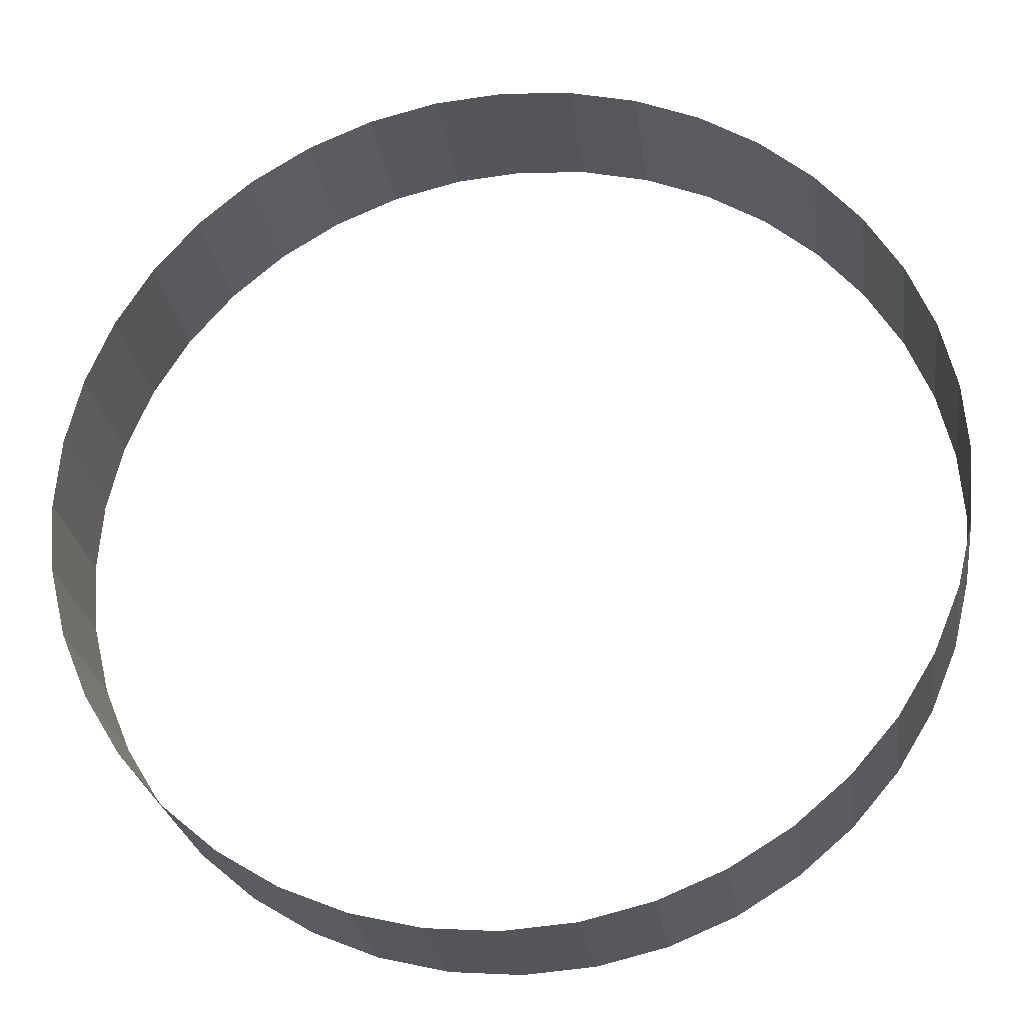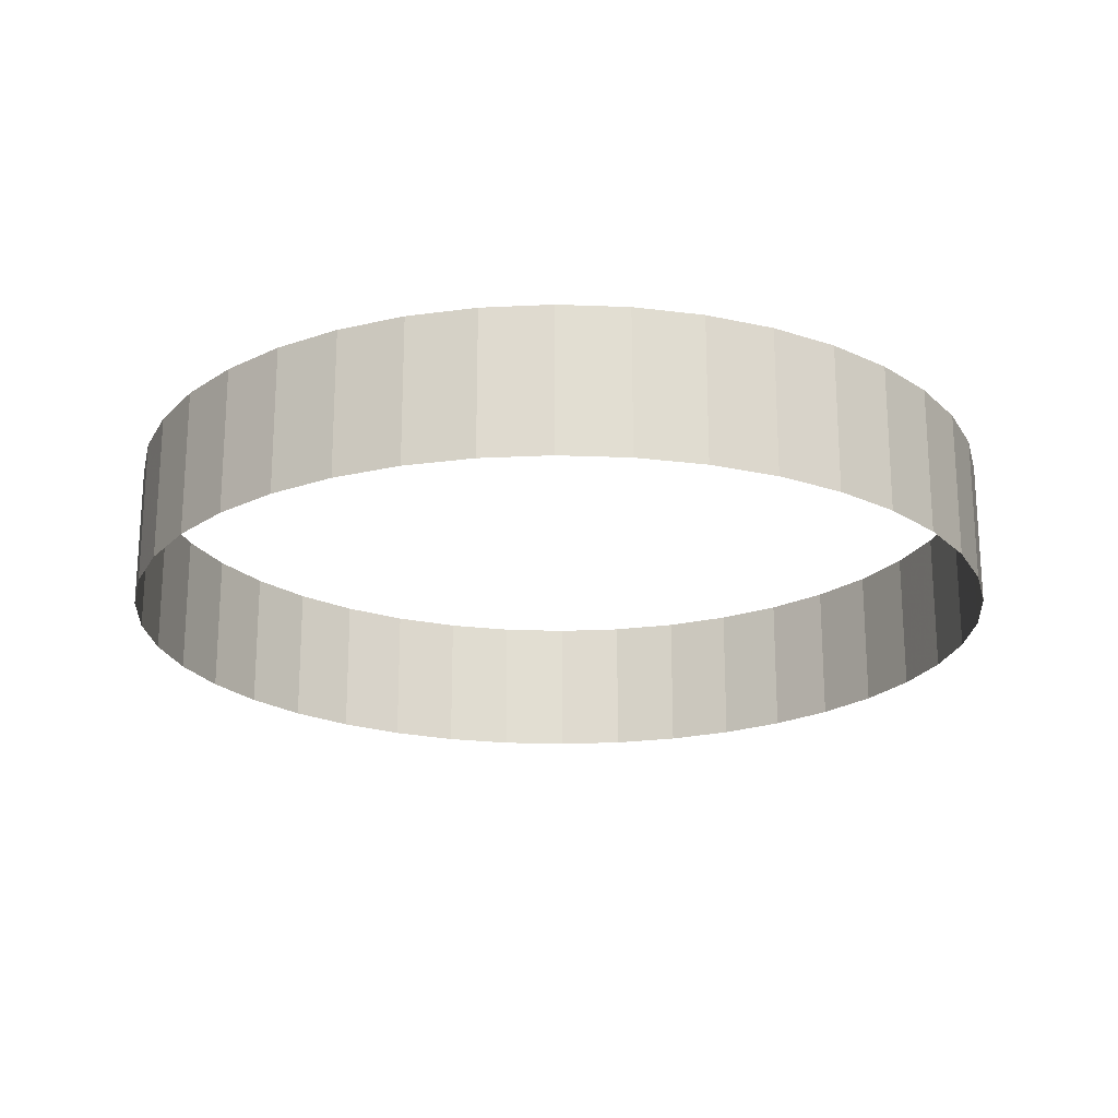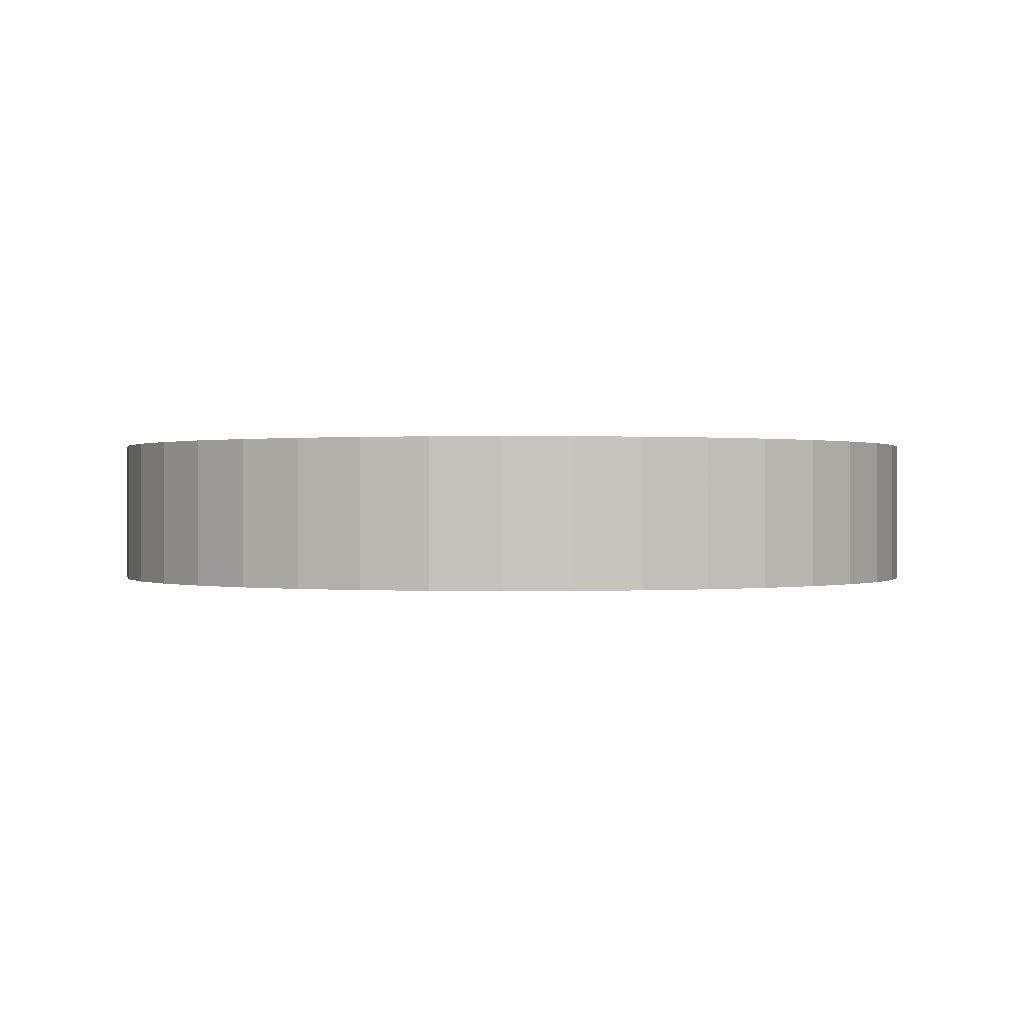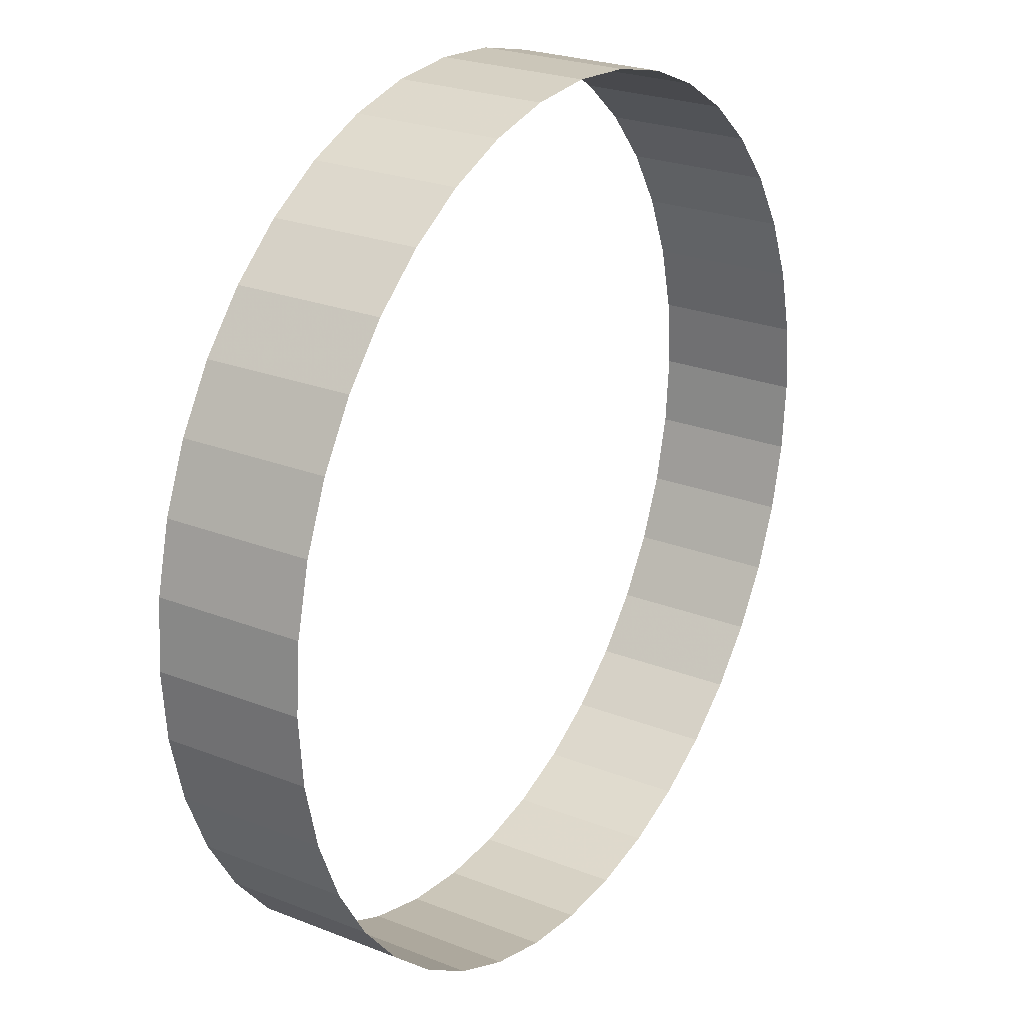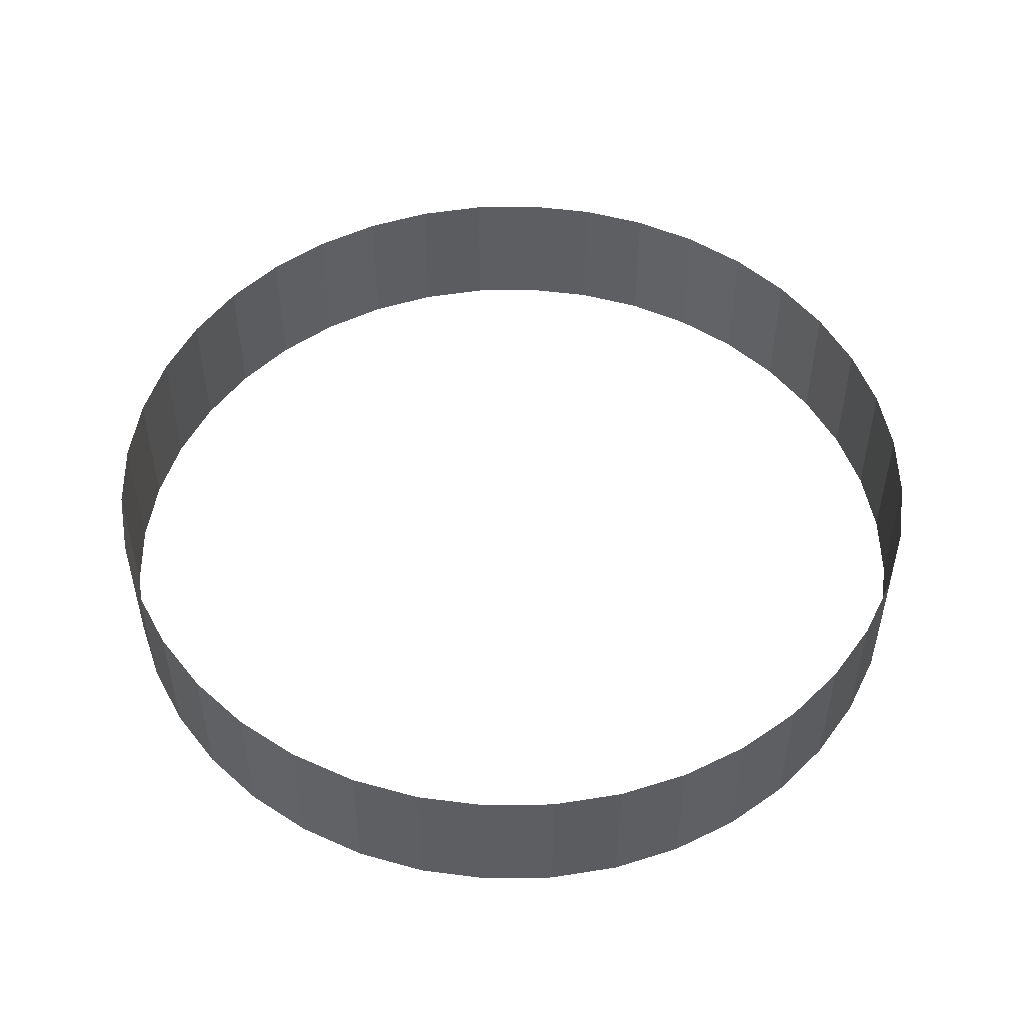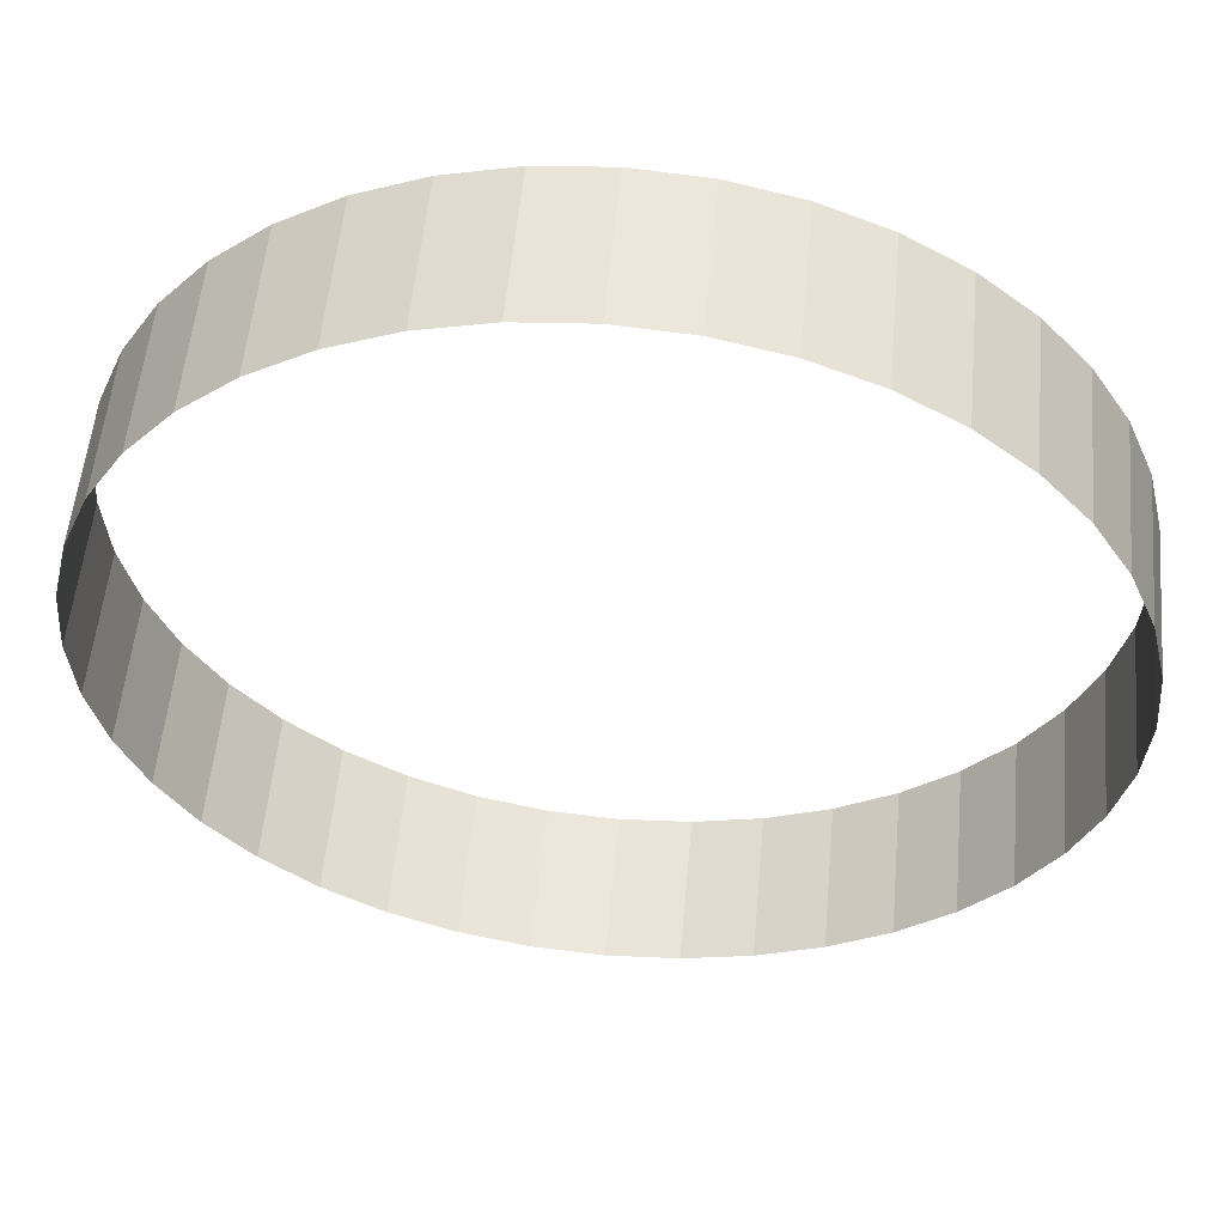
<metadata>
{"format":"obj","ext":"obj","renderer":"f3d","projection":"perspective","resolution":1024,"background":"white","views":[{"elev":-25.5,"azim":7.8,"up":"+Z"},{"elev":-21.2,"azim":-107.5,"up":"+Y"},{"elev":0.2,"azim":64.4,"up":"+Y"},{"elev":24.5,"azim":122.9,"up":"+Z"},{"elev":50.8,"azim":-14.5,"up":"+Y"},{"elev":54.4,"azim":-174.8,"up":"+Z"}]}
</metadata>
<code>
g S01_Inside2_Motion03
v -7.459 -1.279 -1.181
v -7.459 1.253 -1.181
v -7.183 1.253 -2.334
v -7.183 -1.279 -2.334
v -6.729 1.253 -3.429
v -6.729 -1.279 -3.429
v -6.11 1.253 -4.439
v -6.11 -1.279 -4.439
v -5.34 1.253 -5.34
v -5.34 -1.279 -5.34
v -4.439 1.253 -6.11
v -4.439 -1.279 -6.11
v -3.429 1.253 -6.729
v -3.429 -1.279 -6.729
v -2.334 1.253 -7.183
v -2.334 -1.279 -7.183
v -1.181 1.253 -7.459
v -1.181 -1.279 -7.459
v -3e-06 1.253 -7.552
v -3e-06 -1.279 -7.552
v 1.181 1.253 -7.459
v 1.181 -1.279 -7.459
v 2.334 1.253 -7.183
v 2.334 -1.279 -7.183
v 3.429 1.253 -6.729
v 3.429 -1.279 -6.729
v 4.439 1.253 -6.11
v 4.439 -1.279 -6.11
v 5.34 1.253 -5.34
v 5.34 -1.279 -5.34
v 6.11 1.253 -4.439
v 6.11 -1.279 -4.439
v 6.729 1.253 -3.429
v 6.729 -1.279 -3.429
v 7.183 1.253 -2.334
v 7.183 -1.279 -2.334
v 7.459 1.253 -1.181
v 7.459 -1.279 -1.181
v 7.552 1.253 -0
v 7.552 -1.279 -0
v 7.459 1.253 1.181
v 7.459 -1.279 1.181
v 7.183 1.253 2.334
v 7.183 -1.279 2.334
v 6.729 1.253 3.429
v 6.729 -1.279 3.429
v 6.11 1.253 4.439
v 6.11 -1.279 4.439
v 5.34 1.253 5.34
v 5.34 -1.279 5.34
v 4.439 1.253 6.11
v 4.439 -1.279 6.11
v 3.429 1.253 6.729
v 3.429 -1.279 6.729
v 2.334 1.253 7.183
v 2.334 -1.279 7.183
v 1.181 1.253 7.459
v 1.181 -1.279 7.459
v -1e-06 1.253 7.552
v -1e-06 -1.279 7.552
v -1.181 1.253 7.459
v -1.181 -1.279 7.459
v -2.334 1.253 7.183
v -2.334 -1.279 7.183
v -3.429 1.253 6.729
v -3.429 -1.279 6.729
v -4.439 1.253 6.11
v -4.439 -1.279 6.11
v -5.34 1.253 5.34
v -5.34 -1.279 5.34
v -6.11 1.253 4.439
v -6.11 -1.279 4.439
v -6.729 1.253 3.429
v -6.729 -1.279 3.429
v -7.183 1.253 2.334
v -7.183 -1.279 2.334
v -7.459 1.253 1.181
v -7.459 -1.279 1.181
v -7.552 1.253 1e-06
v -7.552 -1.279 1e-06
v -7.459 1.253 -1.181
v -7.459 -1.279 -1.181
f 1 2 3
f 1 3 4
f 4 3 5
f 4 5 6
f 6 5 7
f 6 7 8
f 8 7 9
f 8 9 10
f 10 9 11
f 10 11 12
f 12 11 13
f 12 13 14
f 14 13 15
f 14 15 16
f 16 15 17
f 16 17 18
f 18 17 19
f 18 19 20
f 20 19 21
f 20 21 22
f 22 21 23
f 22 23 24
f 24 23 25
f 24 25 26
f 26 25 27
f 26 27 28
f 28 27 29
f 28 29 30
f 30 29 31
f 30 31 32
f 32 31 33
f 32 33 34
f 34 33 35
f 34 35 36
f 36 35 37
f 36 37 38
f 38 37 39
f 38 39 40
f 40 39 41
f 40 41 42
f 42 41 43
f 42 43 44
f 44 43 45
f 44 45 46
f 46 45 47
f 46 47 48
f 48 47 49
f 48 49 50
f 50 49 51
f 50 51 52
f 52 51 53
f 52 53 54
f 54 53 55
f 54 55 56
f 56 55 57
f 56 57 58
f 58 57 59
f 58 59 60
f 60 59 61
f 60 61 62
f 62 61 63
f 62 63 64
f 64 63 65
f 64 65 66
f 66 65 67
f 66 67 68
f 68 67 69
f 68 69 70
f 70 69 71
f 70 71 72
f 72 71 73
f 72 73 74
f 74 73 75
f 74 75 76
f 76 75 77
f 76 77 78
f 78 77 79
f 78 79 80
f 80 79 81
f 80 81 82

</code>
